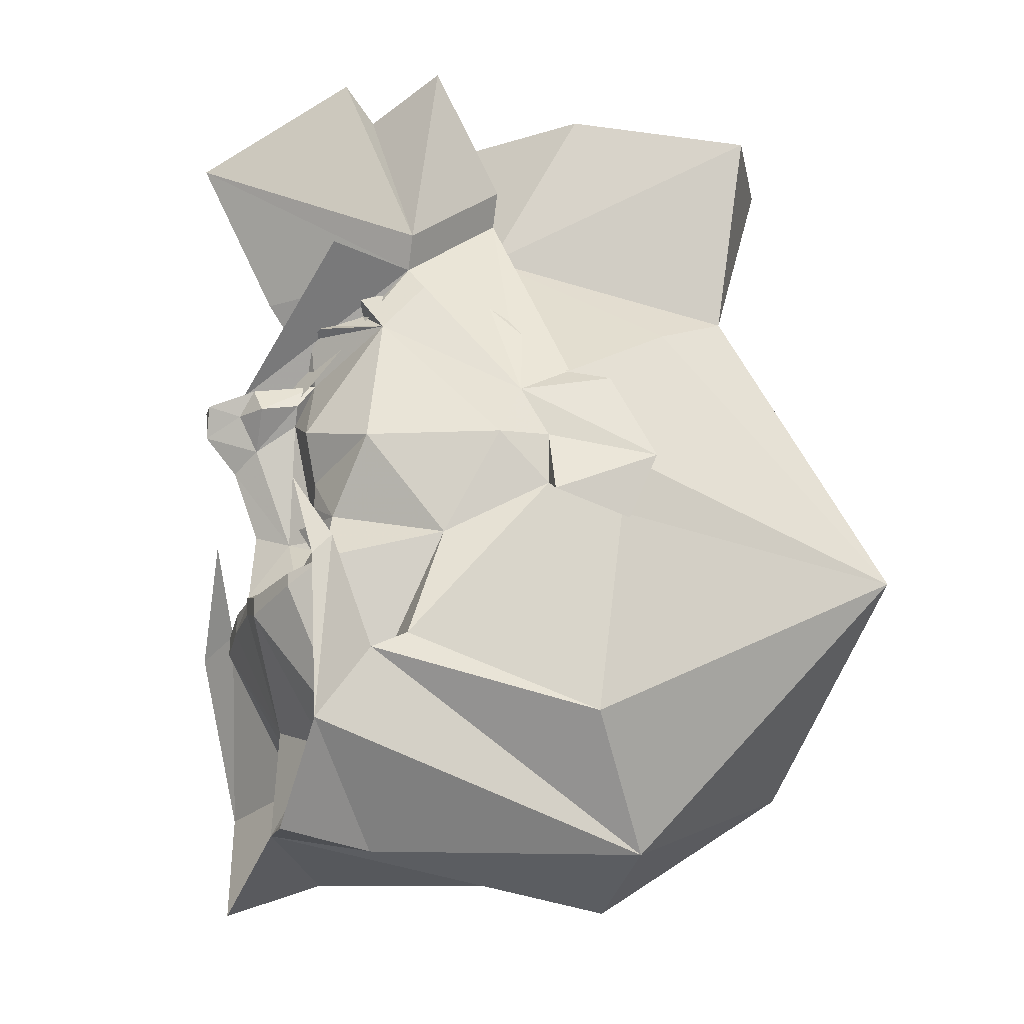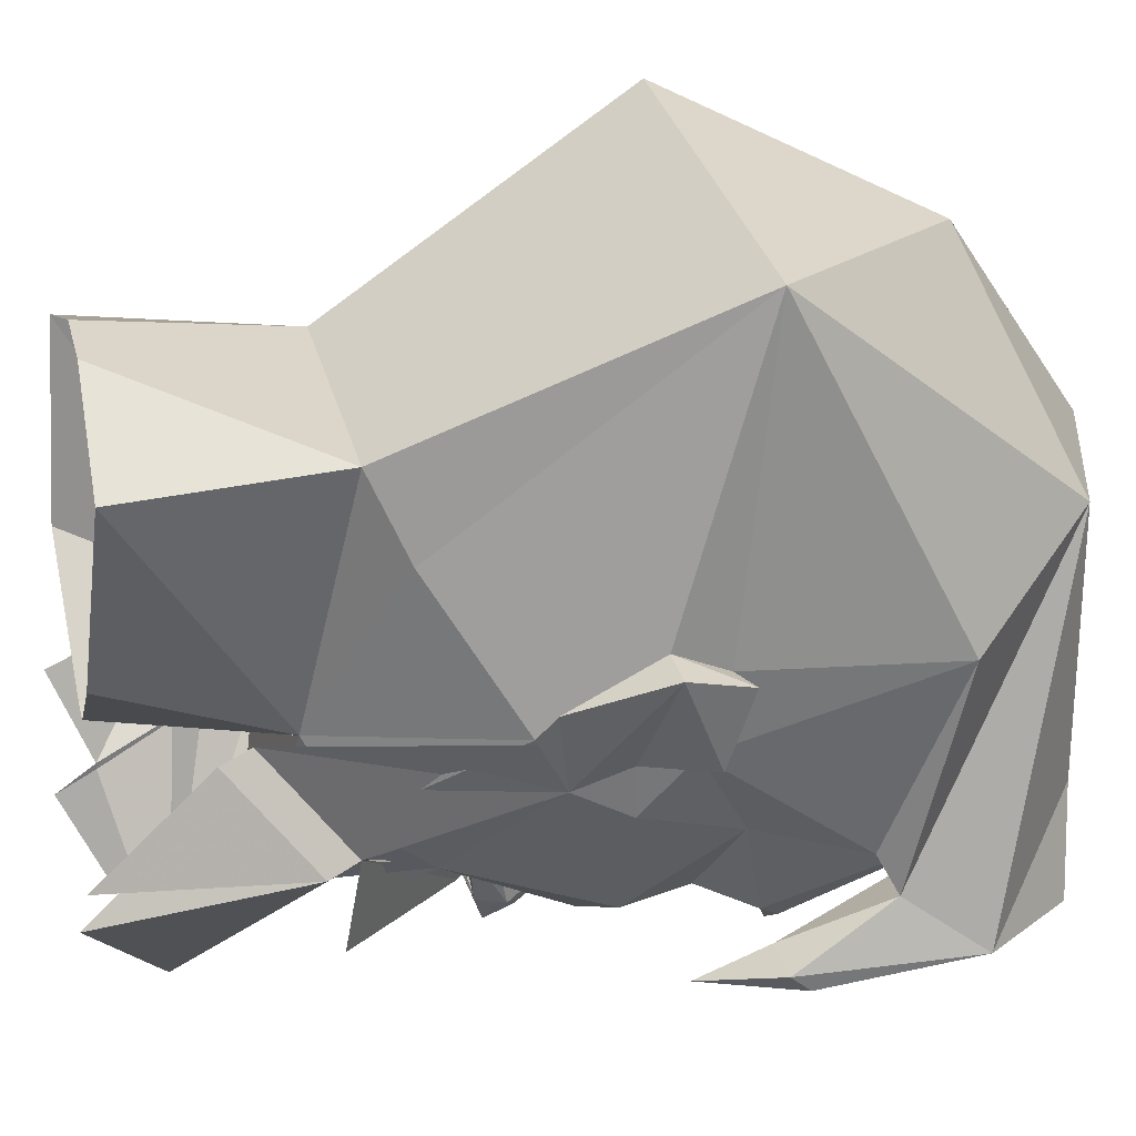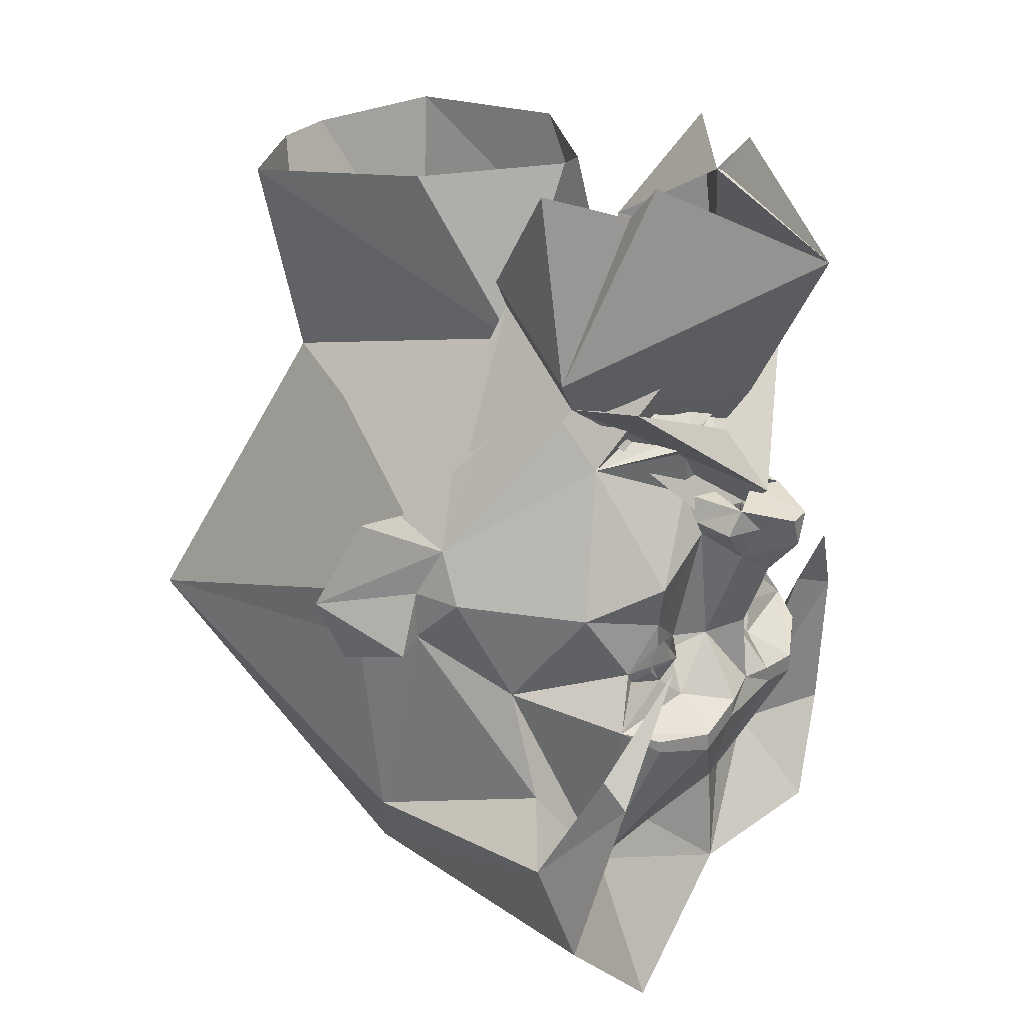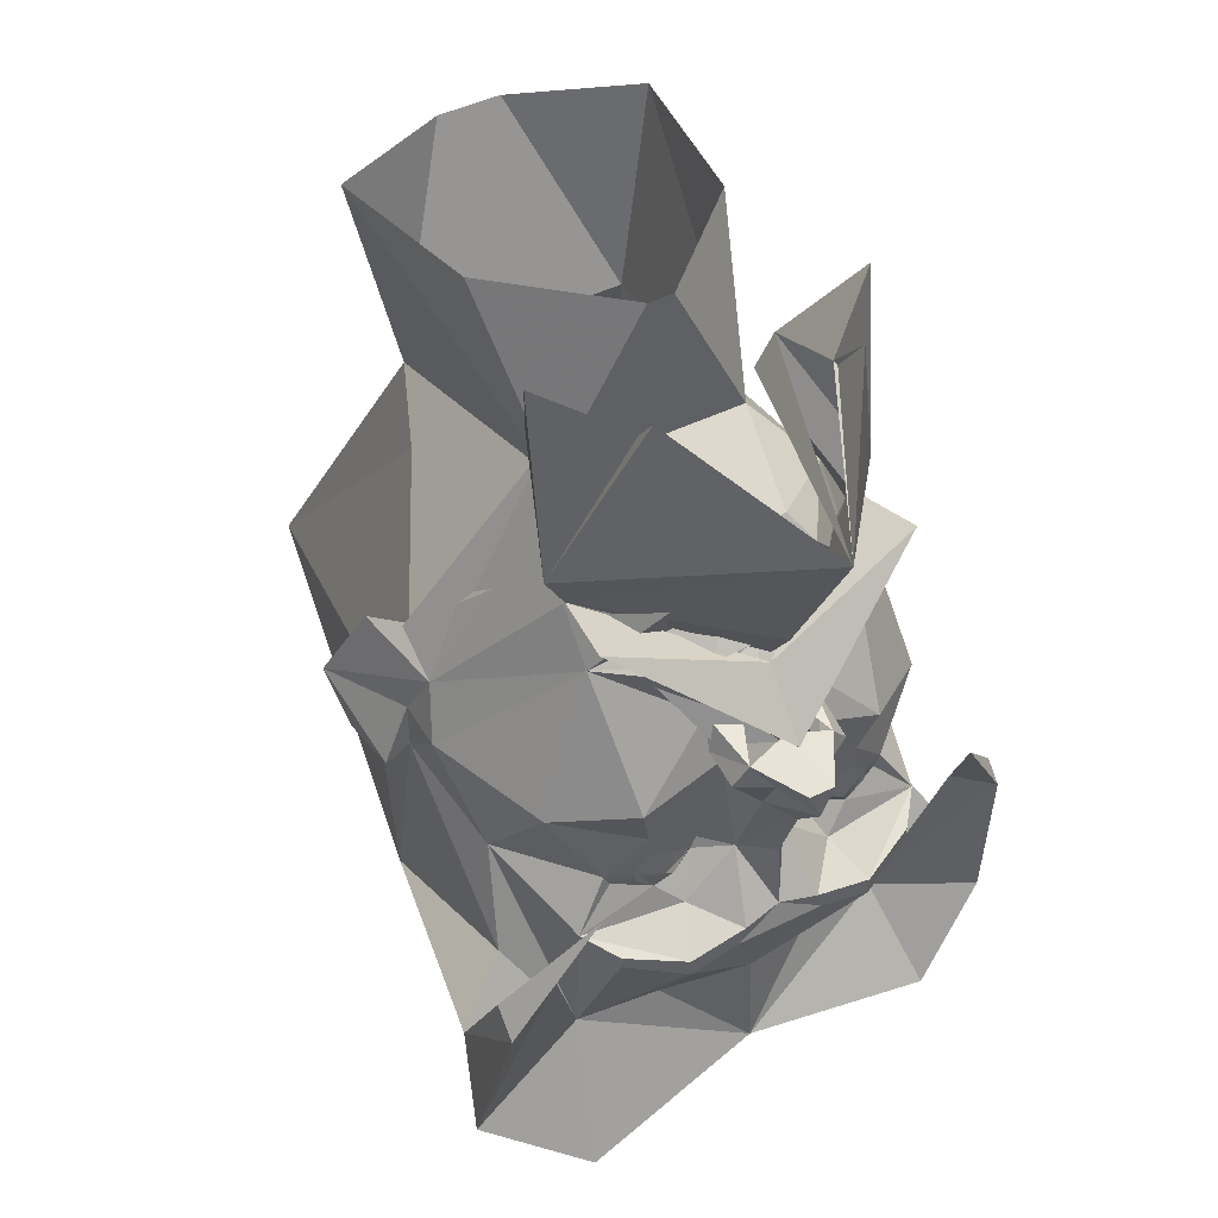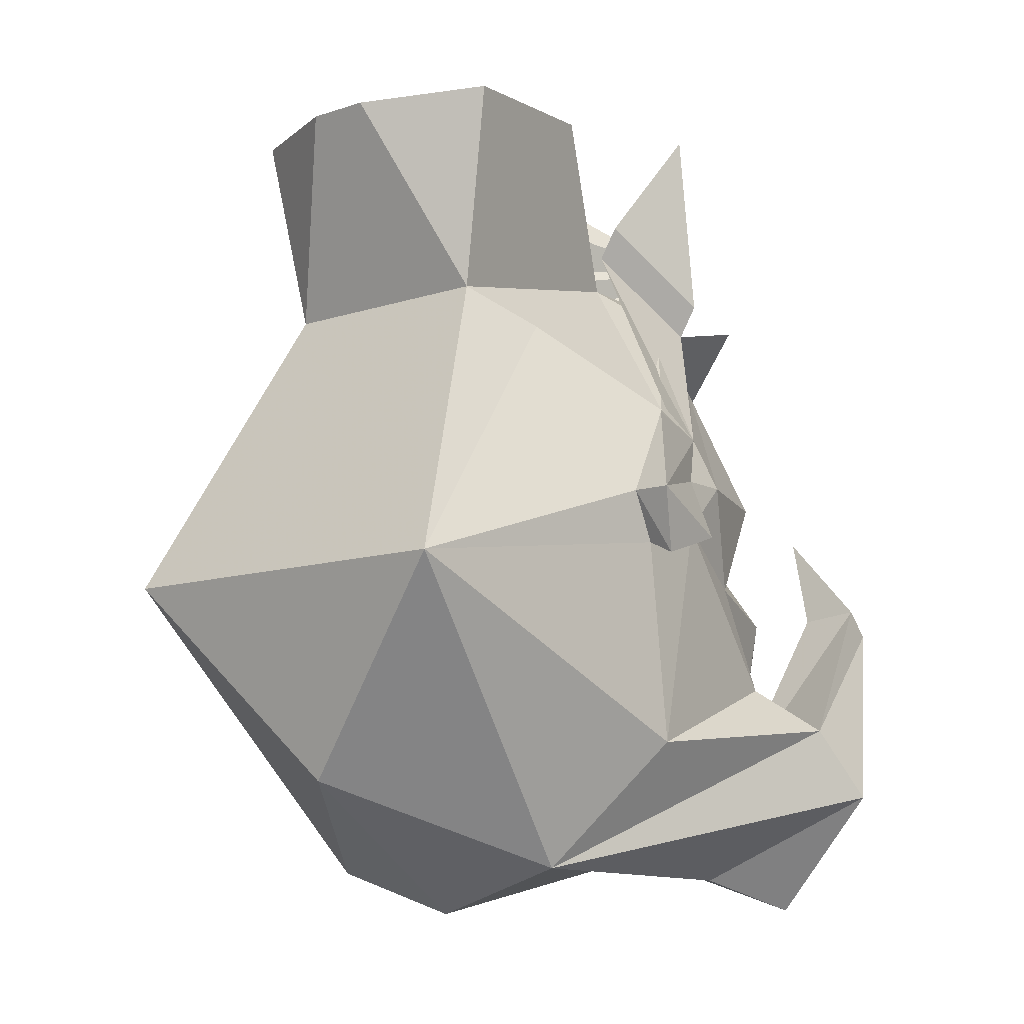
<metadata>
{"format":"obj","ext":"obj","renderer":"f3d","projection":"perspective","resolution":1024,"background":"white","views":[{"elev":-16.3,"azim":-104.4,"up":"+Y"},{"elev":33.2,"azim":-104.6,"up":"+Z"},{"elev":27.5,"azim":122.8,"up":"+Y"},{"elev":46.4,"azim":150.8,"up":"+Y"},{"elev":-11.1,"azim":38.4,"up":"+Y"}]}
</metadata>
<code>
v -0.1719 -0.5781 0.08594
v 0 -0.6328 0.08594
v 0 -0.4766 0.3281
v -0.2344 -0.2266 0.4062
v -0.2891 -0.4219 0
v -0.2891 -0.3594 -0.2812
v -0.3203 -0.4531 -0.3516
v -0.1797 -0.5859 -0.2578
v 0 -0.5469 -0.3516
v 0.1719 -0.5781 0.08594
v 0.2344 -0.2266 0.4062
v -0.1406 0.1484 0.2188
v -0.1797 0.1094 0.125
v -0.2891 -0.1094 0.0625
v -0.2891 -0.1719 0.03125
v -0.2891 -0.1406 -0.0625
v -0.2734 -0.3359 -0.2344
v -0.2031 -0.4531 -0.2891
v -0.2656 -0.2344 -0.3359
v -0.3203 -0.2344 -0.3359
v -0.3203 -0.2578 -0.3594
v -0.2344 -0.5703 -0.375
v -0.1016 -0.4453 -0.3047
v 0 -0.4141 -0.3438
v 0.1016 -0.4453 -0.3047
v 0.2031 -0.4531 -0.2891
v 0.2266 -0.625 -0.375
v 0.1797 -0.5859 -0.2578
v 0.3672 -0.4766 -0.3516
v 0.3438 -0.3906 -0.2812
v 0.2891 -0.4219 0
v 0.2891 -0.1719 0.03125
v 0.2891 -0.1094 0.0625
v 0.1797 0.1094 0.125
v 0.1406 0.1484 0.2188
v -0.03906 0.3906 0.3125
v -0.1875 0.3984 0.2422
v -0.1172 0.2188 -0.09375
v -0.2656 0.01562 -0.03125
v -0.2969 0 0.01562
v -0.3359 -0.1094 0.0625
v -0.3203 -0.1875 0.03125
v -0.3203 -0.1562 -0.0625
v -0.2891 -0.07812 -0.0625
v -0.2891 -0.07812 -0.125
v -0.2578 -0.2031 -0.1875
v -0.2188 -0.2344 -0.3281
v -0.1875 -0.2656 -0.3672
v -0.1172 -0.2891 -0.3984
v -0.05469 -0.2734 -0.3984
v 0.05469 -0.2734 -0.3984
v 0.1172 -0.2891 -0.3984
v 0.1875 -0.2656 -0.3672
v 0.2188 -0.2344 -0.3281
v 0.2578 -0.2031 -0.1875
v 0.2734 -0.3359 -0.2344
v 0.3438 -0.2188 -0.375
v 0.2734 -0.2266 -0.375
v 0.2891 -0.1406 -0.0625
v 0.3203 -0.1562 -0.0625
v 0.3203 -0.1875 0.03125
v 0.3359 -0.1094 0.0625
v 0.2969 0 0.01562
v 0.2656 0.01562 -0.03125
v 0.1172 0.2188 -0.09375
v 0.1875 0.3984 0.2422
v 0.03906 0.3906 0.3125
v 0.2891 -0.07812 -0.125
v 0.2891 -0.07812 -0.0625
v 0.2344 -0.07812 -0.2812
v 0.1641 0.09375 -0.25
v 0.2734 -0.01562 -0.09375
v 0.1641 0.1797 -0.1719
v 0.02344 0.2656 -0.2969
v -0.03906 0.2656 -0.2969
v -0.01562 0.4219 -0.1094
v 0.01562 0.4219 -0.1094
v 0.1562 0.4219 0.01562
v -0.07031 0.1016 -0.3281
v -0.0625 0.1172 -0.3203
v 0 0.125 -0.3203
v -0.01562 0.1016 -0.3438
v -0.01562 0.08594 -0.3438
v -0.0625 0.03906 -0.3203
v -0.1641 0.09375 -0.25
v -0.09375 0.1094 -0.3203
v -0.0625 0.125 -0.3281
v 0 0.1406 -0.3359
v 0.0625 0.125 -0.3281
v 0.0625 0.1172 -0.3203
v 0.07031 0.1016 -0.3281
v 0.01562 0.1016 -0.3438
v 0.01562 0.08594 -0.3438
v 0.02344 0.03906 -0.3281
v -0.02344 0.03906 -0.3281
v -0.04688 0.03125 -0.3984
v -0.07031 0 -0.3906
v -0.07031 0.007812 -0.3438
v -0.05469 -0.01562 -0.3438
v -0.1484 -0.05469 -0.3438
v -0.2344 -0.07812 -0.2812
v -0.2734 -0.01562 -0.09375
v -0.1641 0.1797 -0.1719
v -0.0625 0.2344 -0.3203
v -0.03906 0.1719 -0.2969
v 0.09375 0.1094 -0.3203
v 0.0625 0.03906 -0.3203
v 0.1797 -0.1719 -0.3125
v 0.1328 -0.1172 -0.3281
v 0.1484 -0.05469 -0.3438
v 0.05469 -0.01562 -0.3438
v 0.07031 0.007812 -0.3438
v 0.05469 0.03125 -0.3984
v -0.1797 -0.1719 -0.3125
v -0.1719 -0.1875 -0.3125
v -0.125 -0.2031 -0.3281
v -0.09375 -0.2344 -0.3438
v -0.1172 -0.2656 -0.3984
v -0.1875 -0.25 -0.3672
v -0.04688 -0.25 -0.3984
v 0 -0.2422 -0.3906
v 0.04688 -0.25 -0.3984
v 0.1172 -0.2656 -0.3984
v 0.1875 -0.25 -0.3672
v 0.09375 -0.2344 -0.3438
v 0.125 -0.2031 -0.3281
v 0.1719 -0.1875 -0.3125
v 0.1328 -0.1484 -0.3281
v 0.0625 -0.1719 -0.3125
v -0.1328 -0.1172 -0.3281
v -0.1328 -0.1484 -0.3281
v -0.0625 -0.1719 -0.3125
v -0.07031 -0.1875 -0.3125
v -0.03125 -0.1719 -0.3438
v 0.0625 0.2344 -0.3203
v -0.007812 0.1719 -0.2969
v 0.07031 -0.1875 -0.3125
v 0.03125 -0.1719 -0.3438
v 0.1094 -0.1719 -0.3438
v -0.1484 0.4219 0.01562
v -0.1094 -0.1719 -0.3438
v -0.03125 -0.04688 -0.3906
v 0 -0.07031 -0.4141
v 0 -0.1562 -0.3828
v 0 0.03906 -0.3828
v 0.01562 0.01562 -0.4531
v -0.01562 0.01562 -0.4531
v -0.03125 0 -0.4141
v 0.03125 0 -0.4141
v 0 -0.02344 -0.4531
v 0.03125 -0.04688 -0.3906
v 0.07031 0 -0.3906
v 0.02344 0.1719 -0.2969
v -0.1172 -0.1875 -0.3281
v -0.1328 -0.1875 -0.3281
v -0.1406 -0.1797 -0.3281
v -0.1406 -0.1641 -0.3281
v -0.1328 -0.1562 -0.3281
v -0.1172 -0.1562 -0.3281
v -0.1094 -0.1641 -0.3281
v -0.1094 -0.1797 -0.3281
v -0.1172 -0.1953 -0.3281
v -0.1328 -0.1953 -0.3281
v -0.1484 -0.1797 -0.3281
v -0.1484 -0.1641 -0.3281
v -0.1172 -0.1484 -0.3281
v -0.1016 -0.1641 -0.3281
v -0.1016 -0.1797 -0.3281
v 0.1016 -0.1797 -0.3281
v 0.1016 -0.1641 -0.3281
v 0.1172 -0.1484 -0.3281
v 0.1484 -0.1641 -0.3281
v 0.1484 -0.1797 -0.3281
v 0.1328 -0.1953 -0.3281
v 0.1172 -0.1953 -0.3281
v 0.1094 -0.1797 -0.3281
v 0.1094 -0.1641 -0.3281
v 0.1172 -0.1562 -0.3281
v 0.1328 -0.1562 -0.3281
v 0.1406 -0.1641 -0.3281
v 0.1406 -0.1797 -0.3281
v 0.1328 -0.1875 -0.3281
v 0.1172 -0.1875 -0.3281
v 0.3438 -0.25 -0.4062
v 0.2344 -0.1094 -0.4062
v -0.2578 -0.1484 -0.375
v 0 0.01562 -0.375
v 0.1719 0.1719 -0.2188
v 0.0625 0.01562 -0.3438
v 0 0.03906 -0.4062
v 0.1875 0.1953 -0.3203
v 0 0.1094 -0.3438
v -0.1875 0.1953 -0.3203
v -0.1719 0.1719 -0.2188
v -0.0625 0.01562 -0.3438
v 0 0.125 -0.3438
v 0 0.1719 -0.375
v 0 0.3594 -0.4688
v 0.1953 0.2109 -0.2188
v 0.125 0.2656 -0.09375
v 0.2734 0.01562 -0.03125
v 0.1484 0.3047 -0.09375
v 0.1953 0.4453 -0.1875
v 0.1094 0.4062 -0.2578
v 0.1094 0.4062 -0.2656
v 0.1172 0.4531 -0.2969
v -0.1953 0.2109 -0.2188
v -0.1094 0.4062 -0.2578
v -0.1094 0.4062 -0.2656
v -0.1172 0.4531 -0.2969
v -0.125 0.2656 -0.09375
v -0.1484 0.3047 -0.09375
v -0.1953 0.4453 -0.1875
v -0.2734 0.01562 -0.03125
f 1 2 3
f 1 3 4
f 1 4 5
f 1 5 6
f 1 6 7
f 1 7 8
f 1 8 9
f 1 9 2
f 2 9 10
f 2 10 3
f 3 10 11
f 3 11 4
f 4 11 12
f 4 12 13
f 4 13 14
f 4 14 15
f 4 15 5
f 5 15 16
f 5 16 17
f 5 17 6
f 6 17 18
f 6 18 19
f 6 19 20
f 6 20 7
f 7 20 21
f 7 21 18
f 7 18 22
f 7 22 8
f 8 22 9
f 9 22 18
f 9 18 23
f 9 23 24
f 9 24 25
f 9 25 26
f 9 26 27
f 9 27 28
f 9 28 10
f 10 28 29
f 10 29 30
f 10 30 31
f 10 31 11
f 11 31 32
f 11 32 33
f 11 33 34
f 11 34 35
f 11 35 12
f 16 44 45
f 16 45 46
f 16 46 17
f 17 46 18
f 26 55 56
f 26 56 30
f 26 30 57
f 26 57 58
f 26 58 29
f 26 29 27
f 27 29 28
f 31 59 32
f 59 68 69
f 68 59 55
f 59 31 56
f 59 56 55
f 47 119 48
f 48 119 118
f 48 118 49
f 49 118 120
f 49 120 50
f 51 122 123
f 51 123 52
f 52 123 124
f 52 124 53
f 53 124 54
f 31 30 56
f 29 58 184
f 29 184 30
f 30 184 57
f 57 184 185
f 57 185 58
f 58 185 184
f 21 19 18
f 19 21 186
f 19 186 20
f 20 186 21
f 187 188 189
f 188 187 190
f 188 190 191
f 188 191 192
f 192 191 190
f 192 190 193
f 192 193 194
f 194 193 190
f 194 190 187
f 194 187 195
f 188 196 197
f 188 197 198
f 188 198 199
f 188 199 200
f 188 200 72
f 72 200 201
f 202 198 200
f 202 200 199
f 202 199 203
f 202 203 204
f 204 203 199
f 204 199 205
f 204 205 206
f 204 206 199
f 199 206 198
f 199 198 205
f 205 198 206
f 197 196 194
f 197 194 198
f 198 194 207
f 198 207 208
f 198 208 209
f 198 209 210
f 198 210 207
f 207 210 208
f 208 210 209
f 194 102 211
f 194 211 212
f 194 212 207
f 207 212 213
f 207 213 208
f 208 213 212
f 211 198 212
f 211 102 214
f 12 35 36
f 12 36 37
f 12 37 38
f 12 38 13
f 13 38 39
f 13 39 14
f 14 39 40
f 14 40 41
f 14 41 42
f 14 42 15
f 15 42 43
f 15 43 16
f 16 43 44
f 18 46 47
f 18 47 48
f 18 48 49
f 18 49 23
f 23 49 24
f 24 49 50
f 24 50 51
f 24 51 52
f 24 52 25
f 25 52 26
f 26 52 53
f 26 53 54
f 26 54 55
f 32 59 60
f 32 60 61
f 32 61 33
f 33 61 62
f 33 62 63
f 33 63 64
f 33 64 34
f 34 64 65
f 34 65 35
f 35 65 66
f 35 66 67
f 35 67 36
f 59 69 60
f 60 69 62
f 60 62 61
f 68 55 70
f 68 70 71
f 68 71 72
f 68 72 69
f 69 72 62
f 62 72 63
f 63 72 64
f 64 72 73
f 64 73 65
f 65 73 74
f 65 74 75
f 65 75 38
f 65 38 76
f 65 76 77
f 65 77 78
f 65 78 66
f 79 82 83
f 79 83 84
f 79 84 85
f 79 85 86
f 82 92 93
f 82 93 83
f 83 93 94
f 83 94 95
f 83 95 84
f 84 95 96
f 84 96 97
f 84 97 98
f 84 98 99
f 84 99 100
f 84 100 85
f 85 100 101
f 85 101 45
f 85 45 102
f 85 102 103
f 85 103 104
f 85 104 105
f 85 105 87
f 85 87 86
f 106 89 71
f 106 71 91
f 91 71 107
f 91 107 93
f 91 93 92
f 54 108 55
f 55 108 70
f 70 108 109
f 70 109 110
f 70 110 71
f 71 110 107
f 107 110 111
f 107 111 112
f 107 112 113
f 107 113 94
f 107 94 93
f 46 114 47
f 47 114 115
f 47 115 116
f 47 116 117
f 47 117 118
f 47 118 119
f 50 120 121
f 50 121 51
f 51 121 122
f 54 124 123
f 54 123 125
f 54 125 126
f 54 126 127
f 54 127 108
f 108 128 109
f 109 128 129
f 109 129 111
f 109 111 110
f 114 46 101
f 114 101 130
f 114 130 131
f 116 133 117
f 117 133 134
f 117 134 120
f 117 120 118
f 45 101 46
f 42 41 43
f 43 41 44
f 44 41 102
f 44 102 45
f 41 40 102
f 102 40 39
f 102 39 103
f 103 39 38
f 103 38 75
f 103 75 104
f 104 75 74
f 104 74 135
f 104 135 136
f 104 136 105
f 105 136 88
f 105 88 87
f 137 126 125
f 137 125 138
f 137 138 129
f 137 129 139
f 137 139 126
f 126 139 127
f 127 139 108
f 38 37 140
f 38 140 76
f 116 115 141
f 116 141 133
f 133 141 132
f 133 132 134
f 134 132 99
f 134 99 142
f 134 142 143
f 134 143 144
f 134 144 121
f 134 121 120
f 115 114 141
f 94 145 95
f 145 146 147
f 145 147 96
f 96 147 148
f 96 148 97
f 97 148 142
f 97 142 98
f 98 142 99
f 146 145 113
f 146 113 149
f 146 149 150
f 146 150 147
f 147 150 148
f 148 150 142
f 142 150 143
f 143 150 151
f 143 151 138
f 143 138 144
f 144 138 121
f 121 138 122
f 122 138 125
f 122 125 123
f 130 132 131
f 132 130 99
f 99 130 100
f 100 130 101
f 112 152 113
f 113 152 149
f 149 152 151
f 149 151 150
f 111 151 152
f 111 152 112
f 151 111 138
f 138 111 129
f 153 89 88
f 153 88 136
f 153 136 135
f 153 135 71
f 153 71 89
f 74 73 135
f 135 73 71
f 71 73 72
f 79 80 81
f 79 81 82
f 79 86 80
f 81 90 91
f 81 91 92
f 81 92 82
f 106 91 90
f 80 86 87
f 80 87 81
f 81 87 88
f 81 88 89
f 81 89 90
f 106 90 89
f 108 127 126
f 108 126 128
f 114 131 115
f 115 131 116
f 116 131 132
f 116 132 133
f 137 129 128
f 137 128 126
f 154 155 156
f 154 156 157
f 154 157 158
f 154 158 159
f 154 159 160
f 154 160 161
f 176 177 178
f 176 178 179
f 176 179 180
f 176 180 181
f 176 181 182
f 176 182 183
f 162 163 164
f 162 164 165
f 162 165 131
f 162 131 166
f 162 166 167
f 162 167 168
f 169 170 171
f 169 171 128
f 169 128 172
f 169 172 173
f 169 173 174
f 169 174 175

</code>
